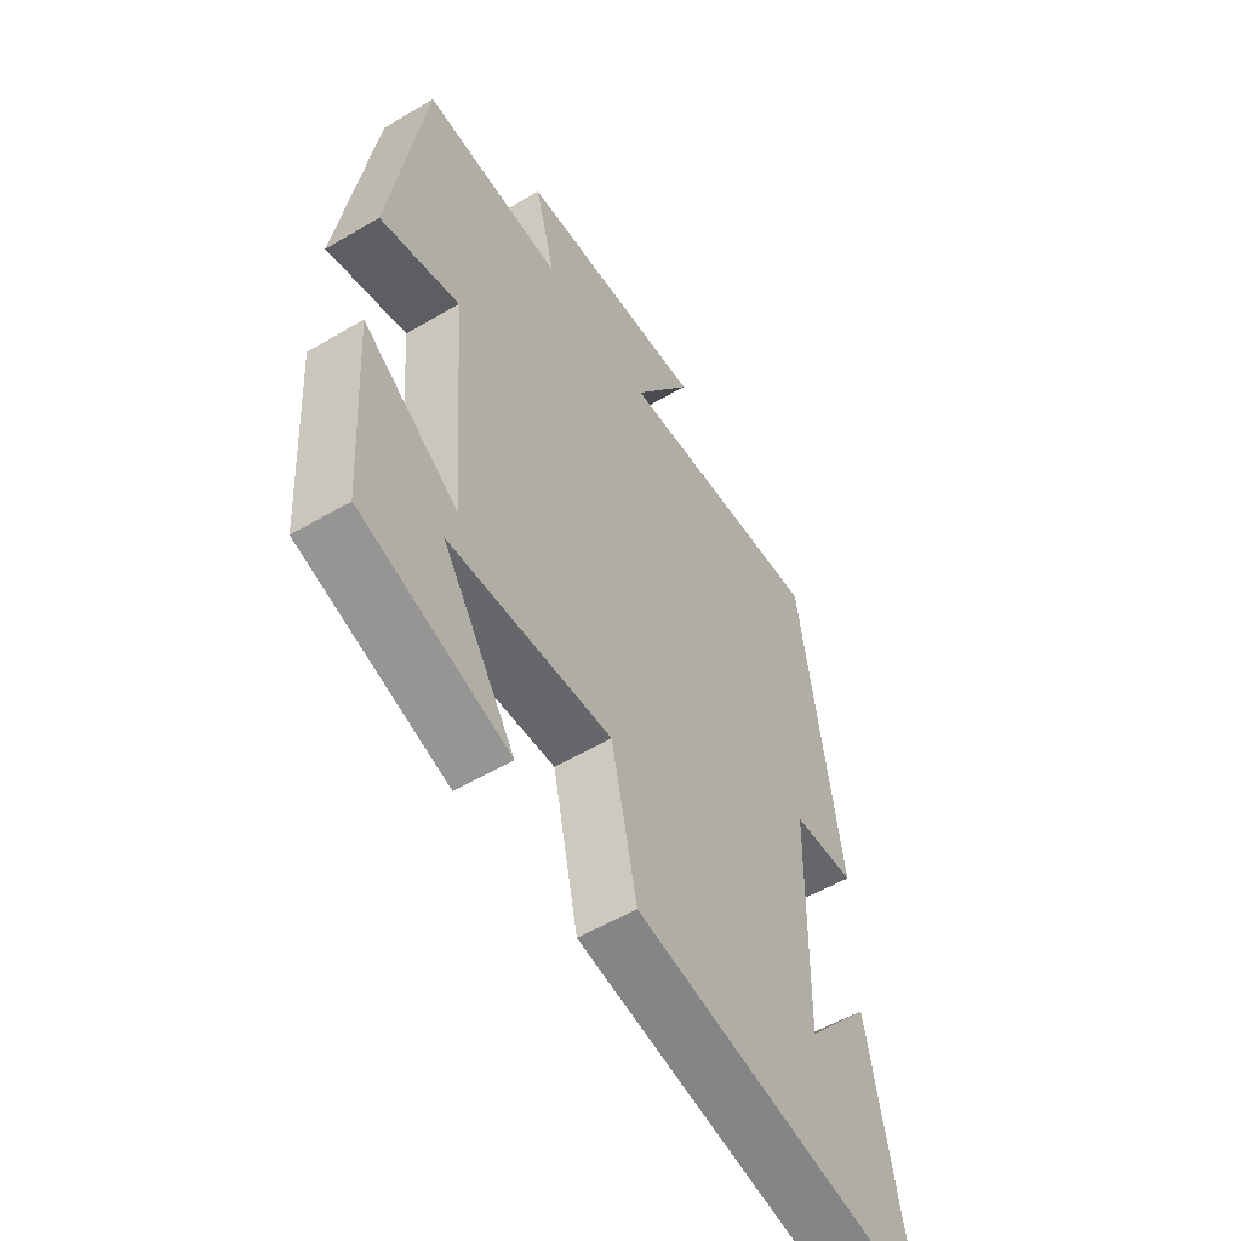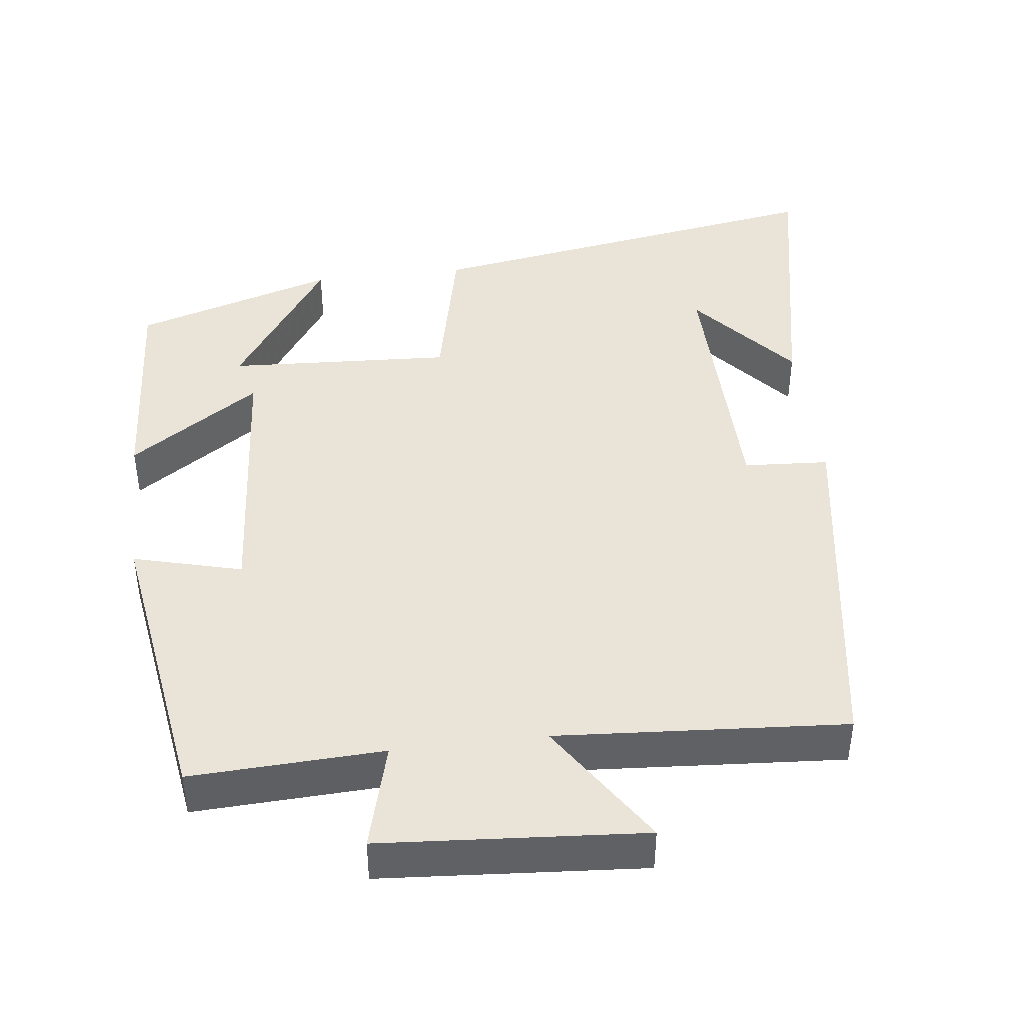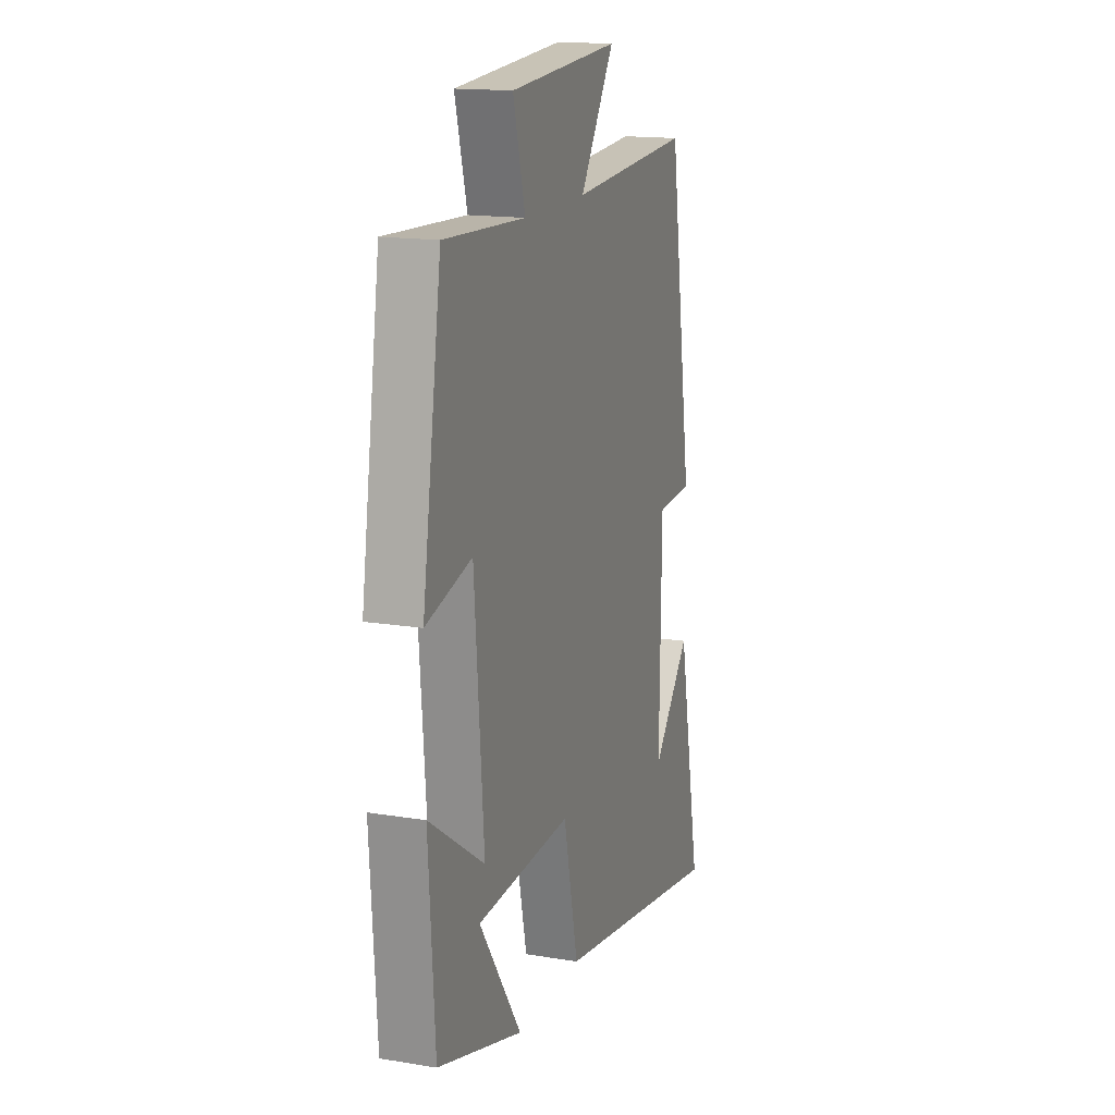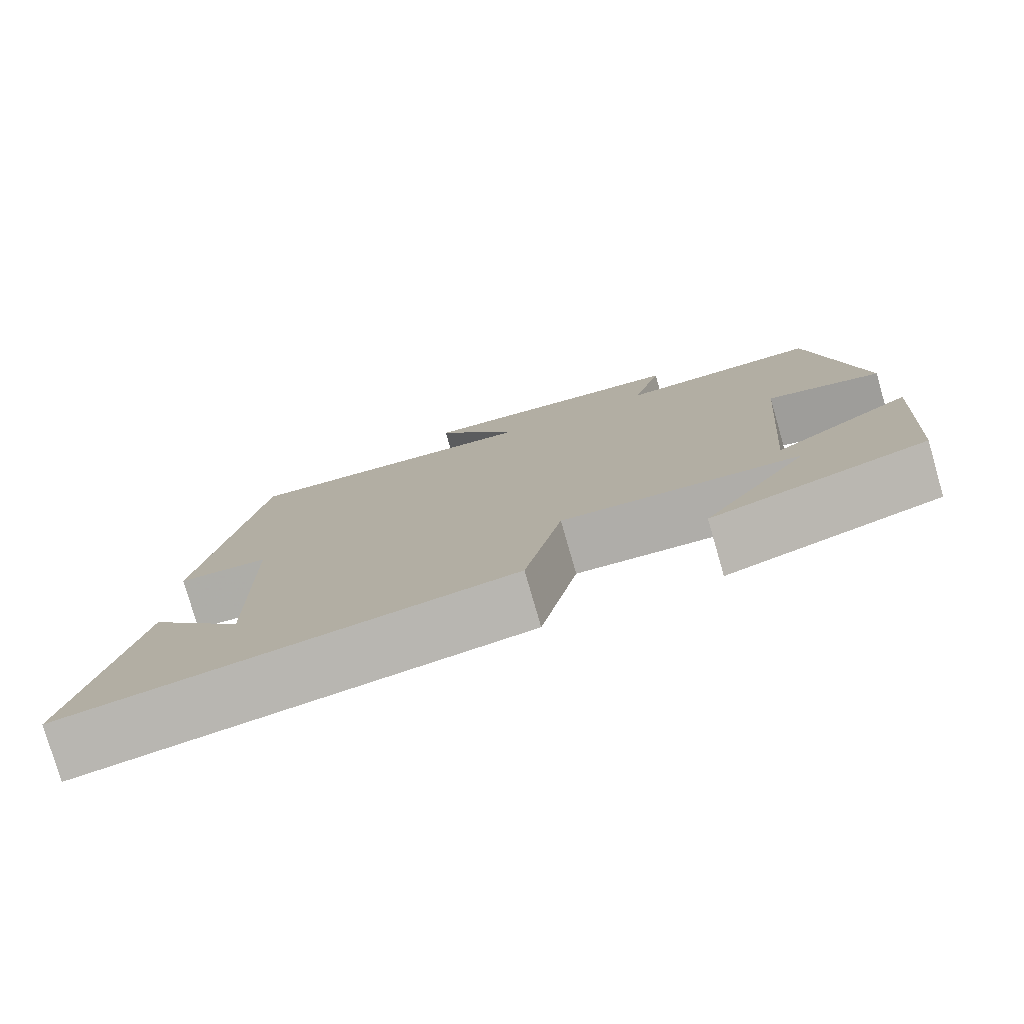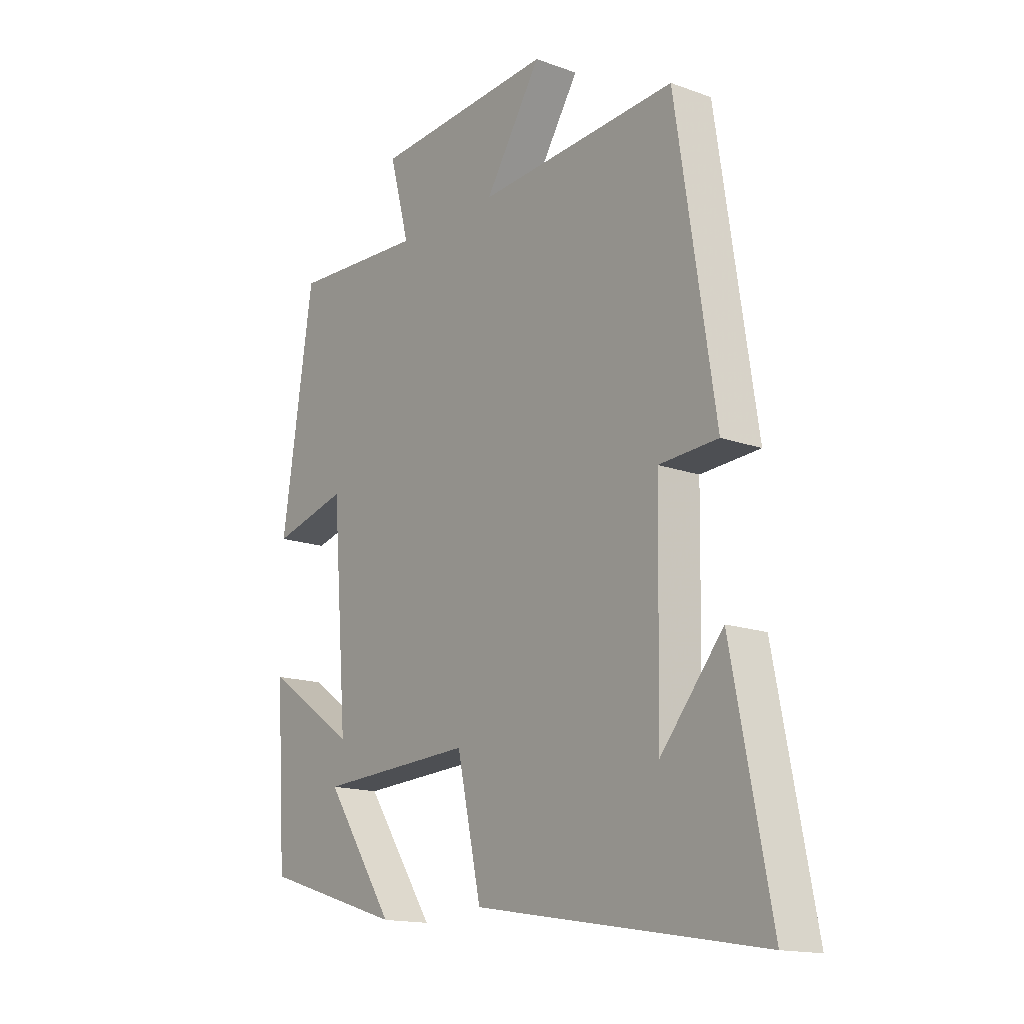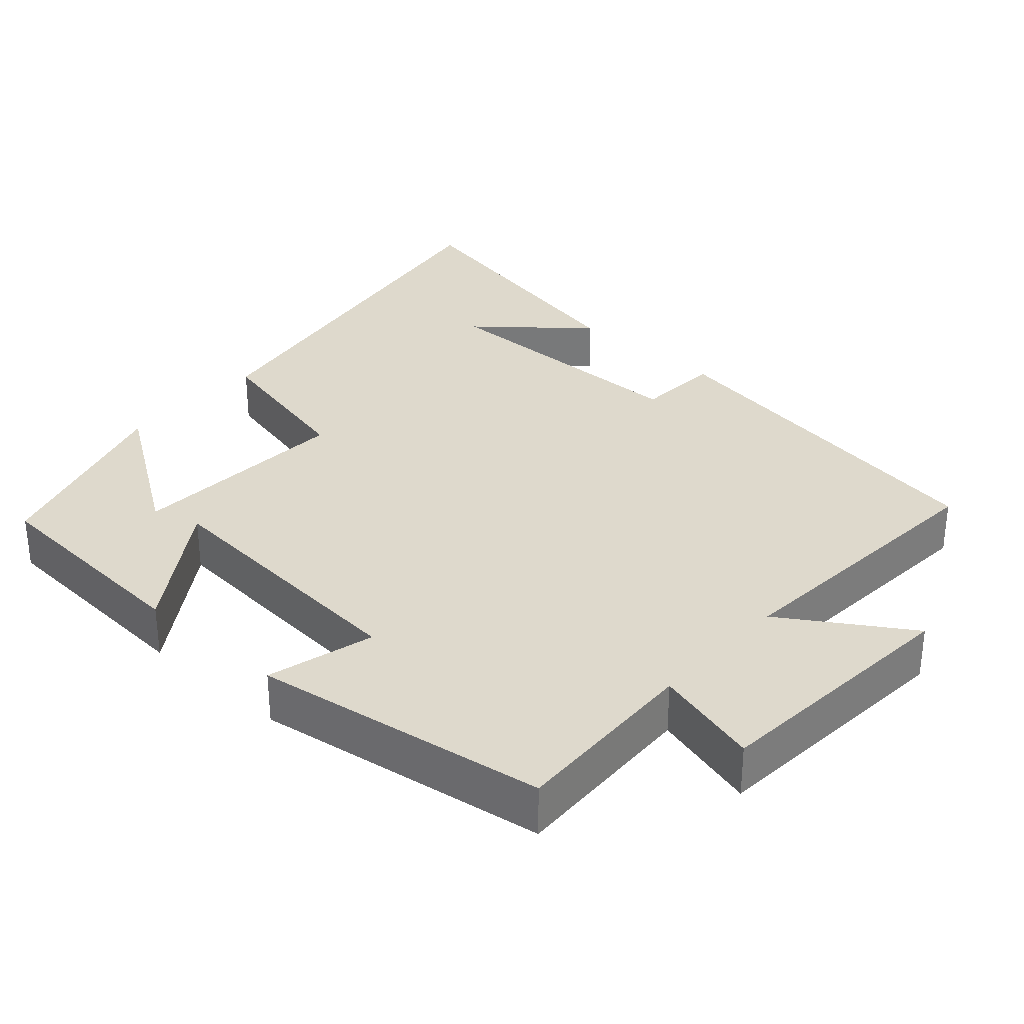
<metadata>
{"format":"obj","ext":"obj","renderer":"f3d","projection":"perspective","resolution":1024,"background":"white","views":[{"elev":-54.5,"azim":-58.0,"up":"+Z"},{"elev":43.1,"azim":-6.9,"up":"+Y"},{"elev":15.7,"azim":-71.0,"up":"+Z"},{"elev":-78.6,"azim":-163.9,"up":"+Z"},{"elev":-15.4,"azim":52.6,"up":"+Z"},{"elev":32.1,"azim":-47.9,"up":"+Y"}]}
</metadata>
<code>
v 0.423 0.07 0.527
v 0.5 0.07 0.026
v 0.384 0.07 0.019
v 0.378 0.07 -0.351
v 0.5 0.07 -0.206
v 0.576 0.07 -0.593
v 0.013 0.07 -0.5
v -0.035 0.07 -0.282
v -0.341 0.07 -0.298
v -0.205 0.07 -0.5
v -0.48 0.07 -0.415
v -0.5 0.07 -0.11
v -0.322 0.07 -0.231
v -0.352 0.07 0.147
v -0.5 0.07 0.108
v -0.438 0.07 0.512
v -0.176 0.07 0.5
v -0.215 0.07 0.646
v 0.141 0.07 0.672
v 0.03 0.07 0.5
v 0.423 0 0.527
v 0.5 0 0.026
v 0.384 0 0.019
v 0.378 0 -0.351
v 0.5 0 -0.206
v 0.576 0 -0.593
v 0.013 0 -0.5
v -0.035 0 -0.282
v -0.341 0 -0.298
v -0.205 0 -0.5
v -0.48 0 -0.415
v -0.5 0 -0.11
v -0.322 0 -0.231
v -0.352 0 0.147
v -0.5 0 0.108
v -0.438 0 0.512
v -0.176 0 0.5
v -0.215 0 0.646
v 0.141 0 0.672
v 0.03 0 0.5
f 17 18 19 20
f 14 15 16 17
f 13 14 17 20
f 11 12 13
f 9 10 11
f 9 11 13
f 13 20 1
f 9 13 1
f 8 9 1
f 4 5 6
f 4 6 7 8
f 1 2 3
f 8 1 3
f 3 4 8
f 40 39 38 37
f 37 36 35 34
f 40 37 34 33
f 33 32 31
f 31 30 29
f 33 31 29
f 21 40 33
f 21 33 29
f 21 29 28
f 26 25 24
f 28 27 26 24
f 23 22 21
f 23 21 28
f 28 24 23
f 1 21 22 2
f 2 22 23 3
f 3 23 24 4
f 4 24 25 5
f 5 25 26 6
f 6 26 27 7
f 7 27 28 8
f 8 28 29 9
f 9 29 30 10
f 10 30 31 11
f 11 31 32 12
f 12 32 33 13
f 13 33 34 14
f 14 34 35 15
f 15 35 36 16
f 16 36 37 17
f 17 37 38 18
f 18 38 39 19
f 19 39 40 20
f 20 40 21 1

</code>
